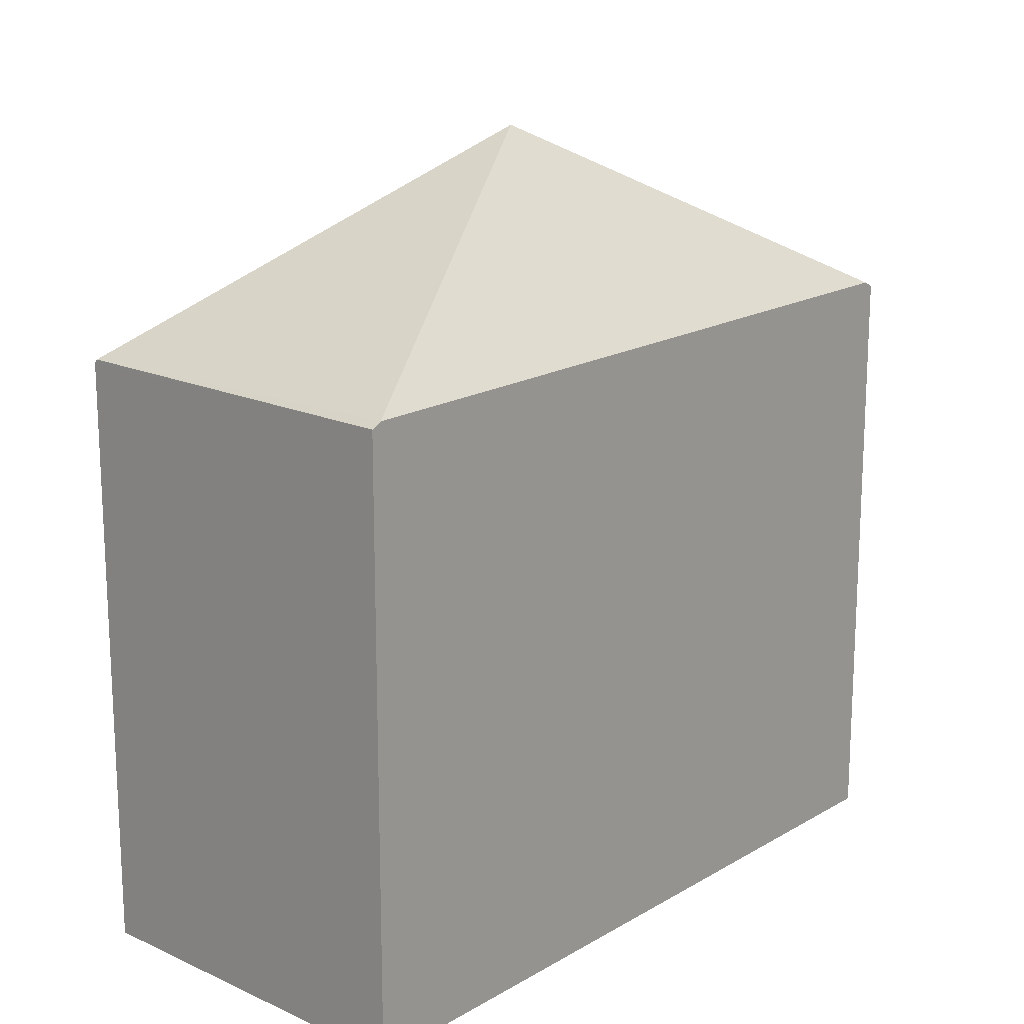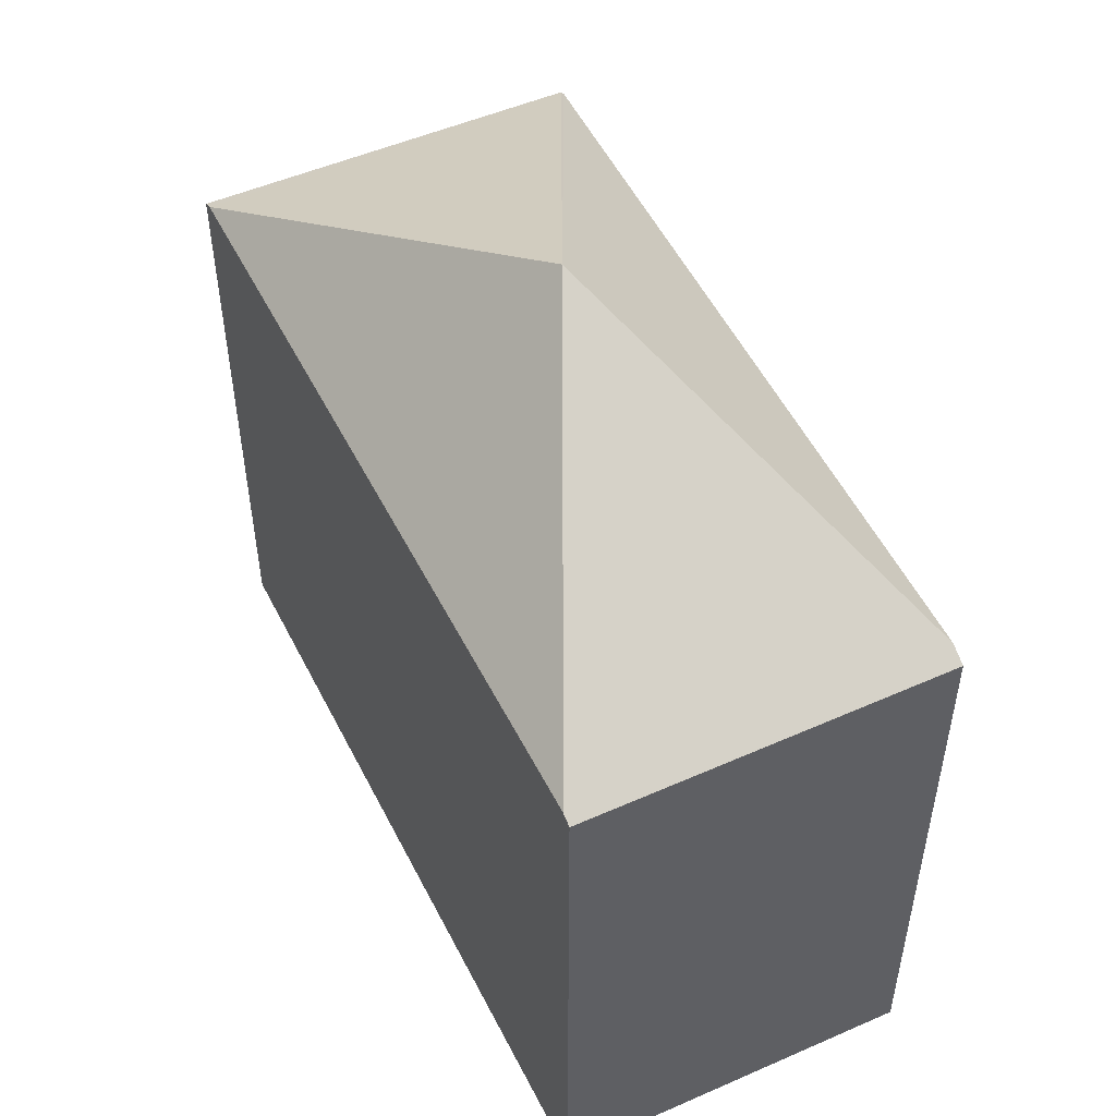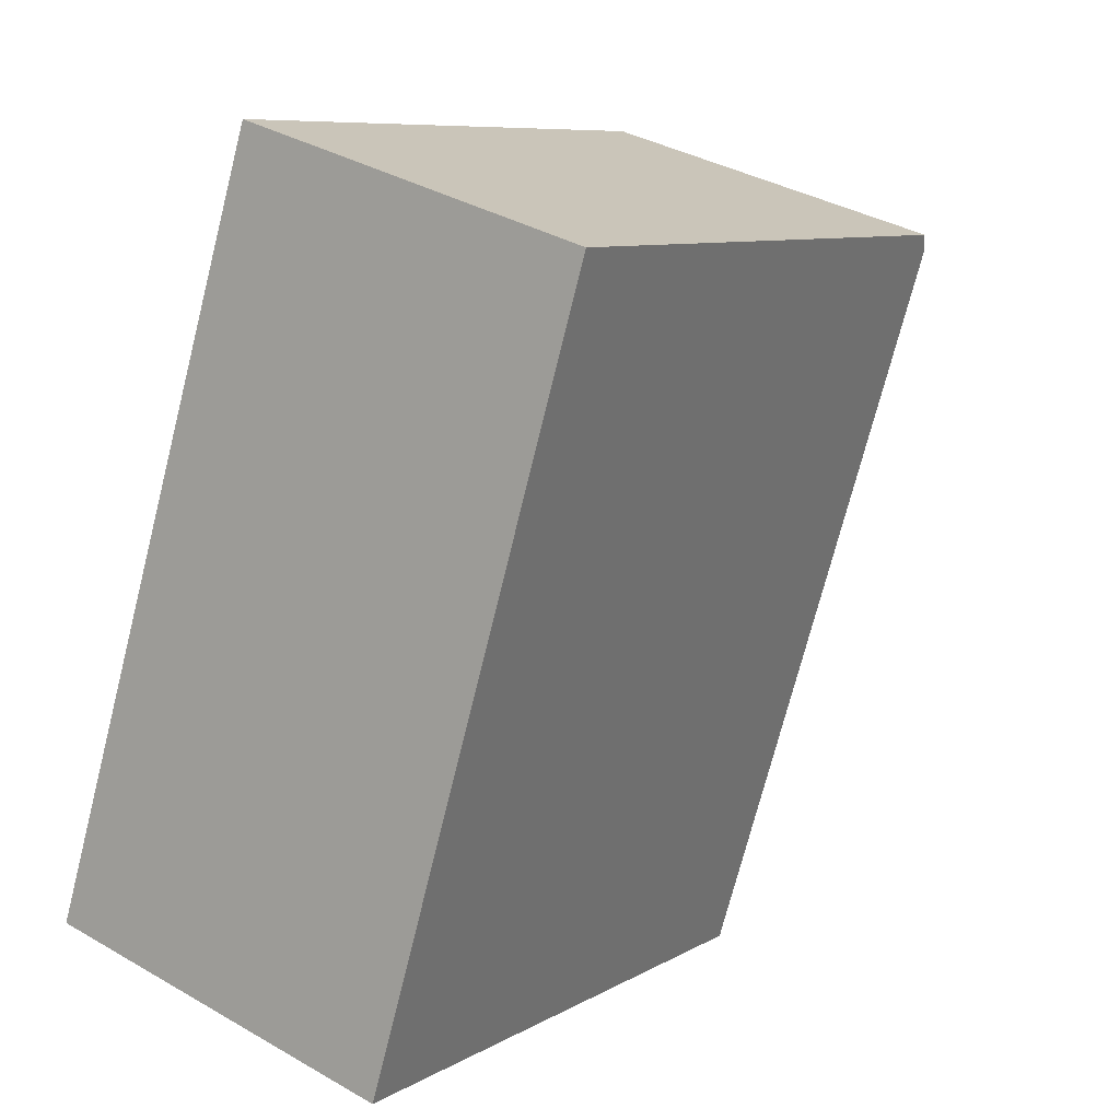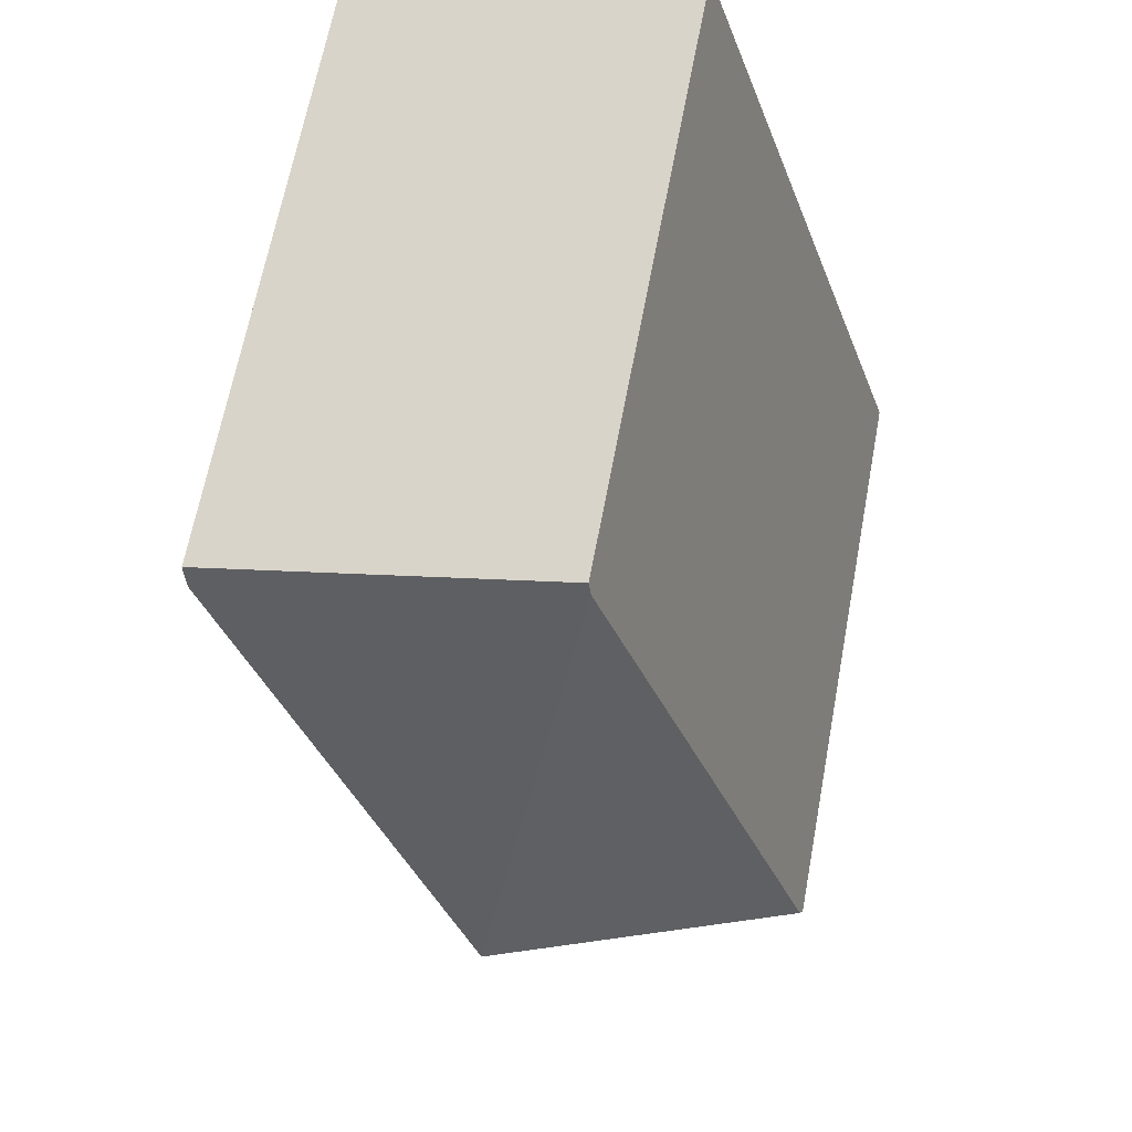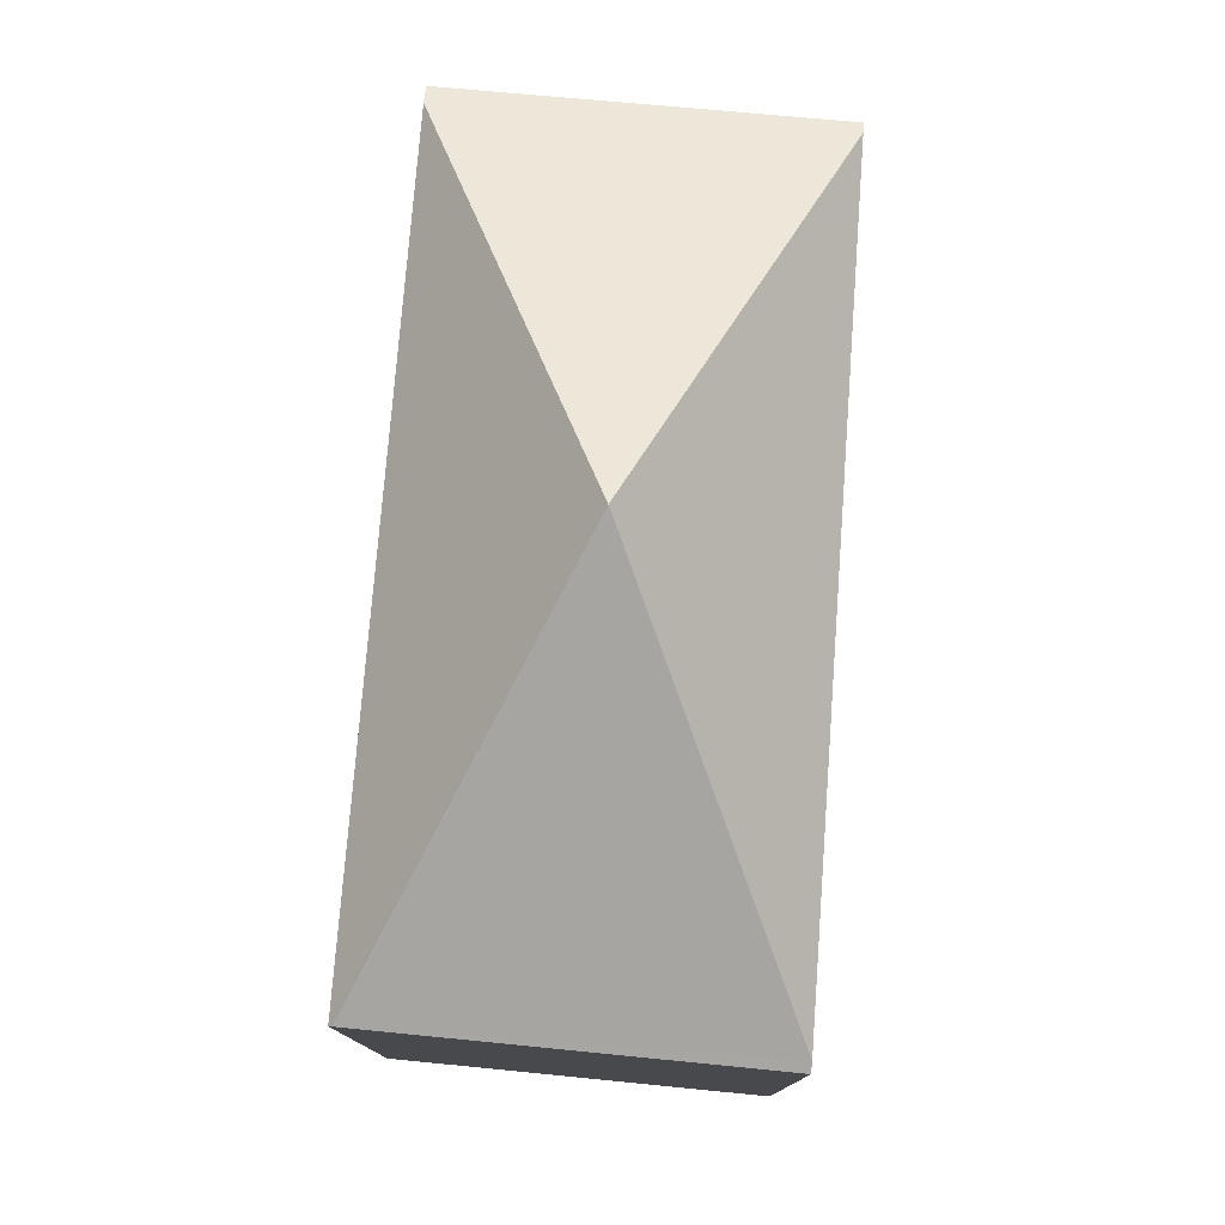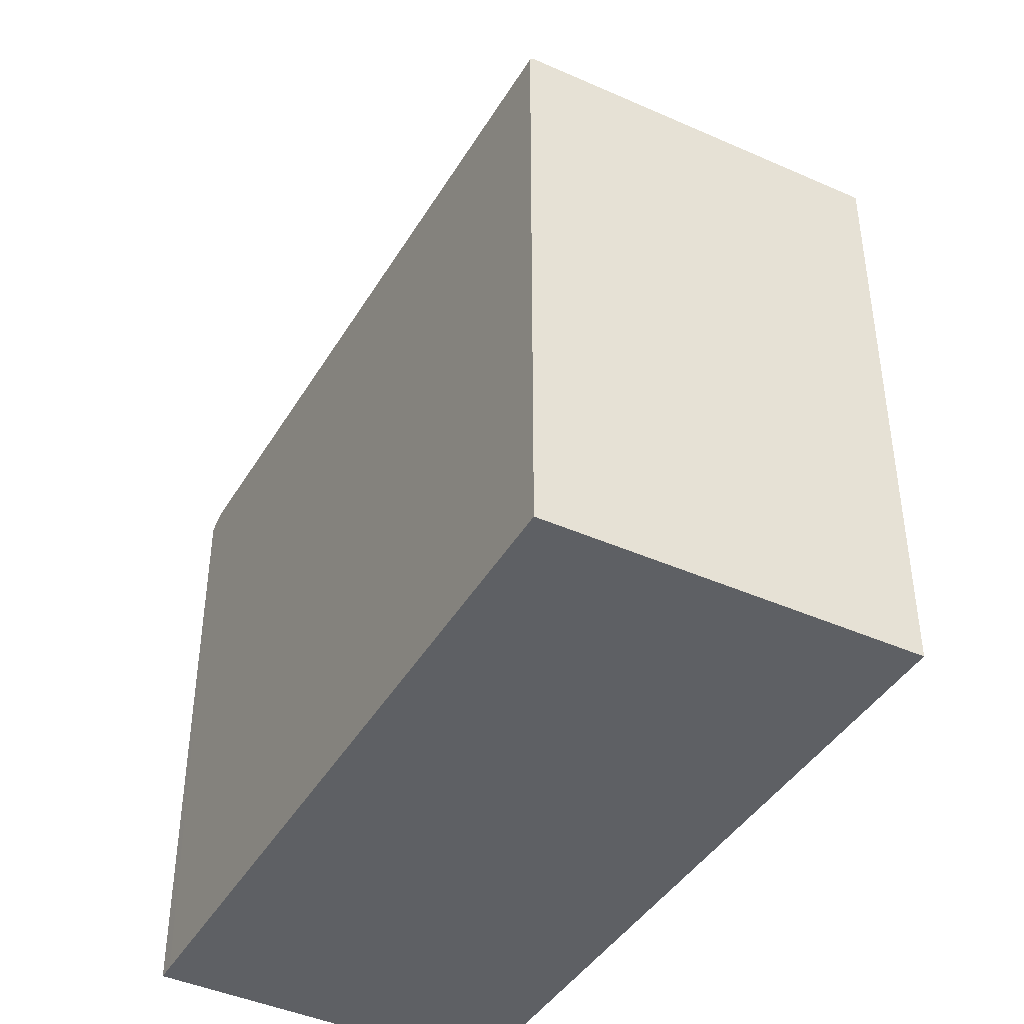
<metadata>
{"format":"obj","ext":"obj","renderer":"f3d","projection":"perspective","resolution":1024,"background":"white","views":[{"elev":17.3,"azim":-121.7,"up":"+Y"},{"elev":52.4,"azim":-8.8,"up":"+Y"},{"elev":8.4,"azim":33.6,"up":"+Z"},{"elev":65.3,"azim":-169.4,"up":"+Z"},{"elev":78.9,"azim":-158.5,"up":"+Y"},{"elev":-42.8,"azim":168.1,"up":"+Y"}]}
</metadata>
<code>
v  6.003 6.251 6.586
v  2.388 6.284 7.546
v  2.422 6.227 7.653
v  3.038 8.279 3.303
v  5.95 6.346 6.406
v  0.032 6.284 0.101
v  3.736 6.196 -1.063
v  3.705 6.231 -1.054
v  0 6.231 3.815e-16
v  0 0 0
v  3.736 6.509e-17 -1.063
v  3.705 6.454e-17 -1.054
v  0.032 -6.184e-18 0.101
v  2.388 -4.621e-16 7.546
v  2.422 -4.686e-16 7.653
v  6.003 -4.033e-16 6.586
v  5.95 -3.923e-16 6.406
g defaultobject
f 1 2 3
f 2 1 4
f 4 1 5
f 6 2 4
f 5 7 4
f 4 7 8
f 6 8 9
f 8 6 4
f 7 9 8
f 9 7 10
f 10 7 11
f 10 11 12
f 10 6 9
f 6 10 2
f 2 10 13
f 2 13 14
f 2 14 3
f 3 14 15
f 3 16 1
f 16 3 15
f 5 11 7
f 11 5 1
f 11 1 17
f 17 1 16
f 14 16 15
f 16 14 13
f 16 13 17
f 17 13 11
f 11 13 12
f 12 13 10

</code>
